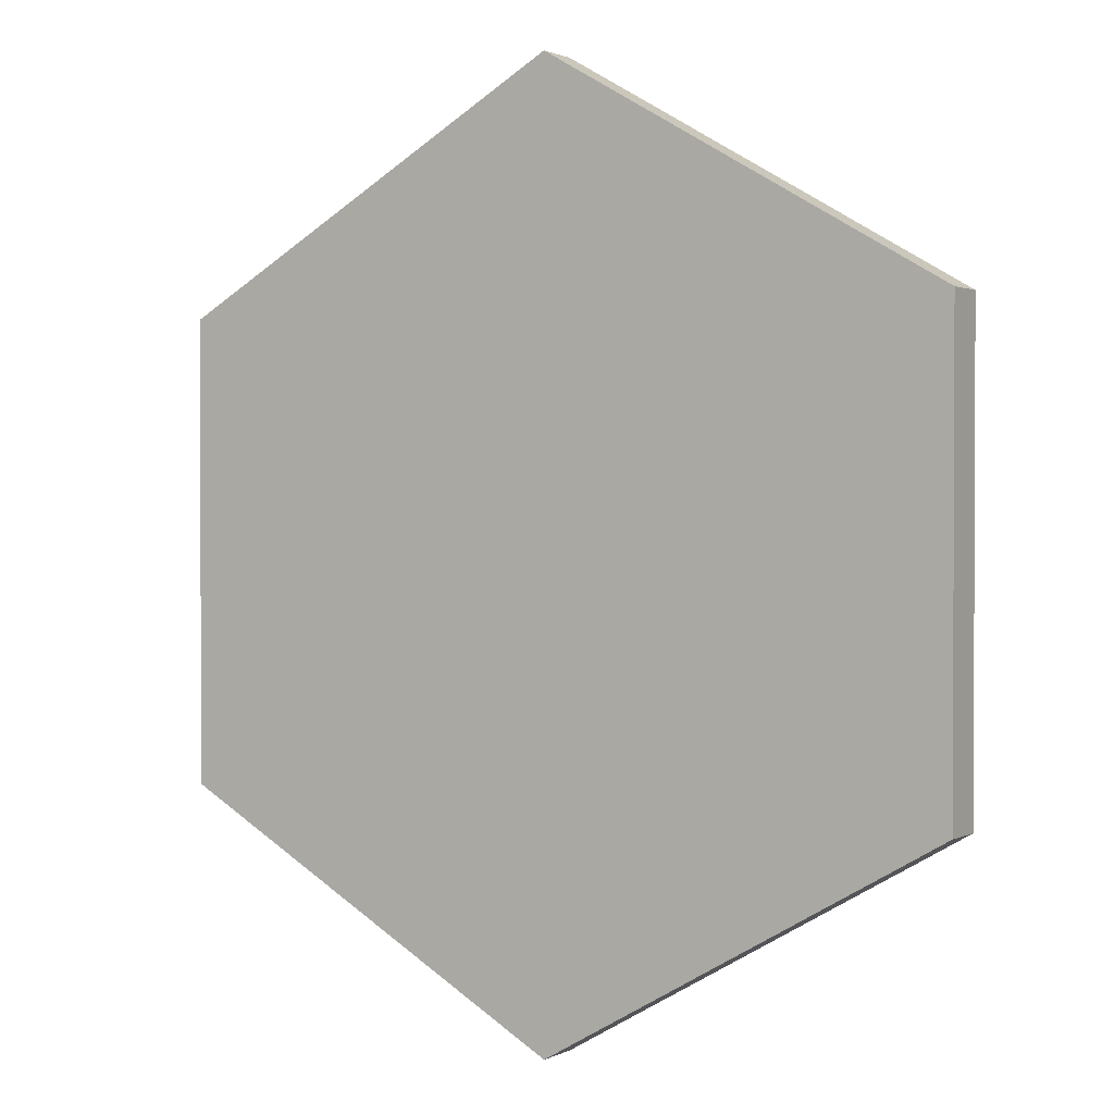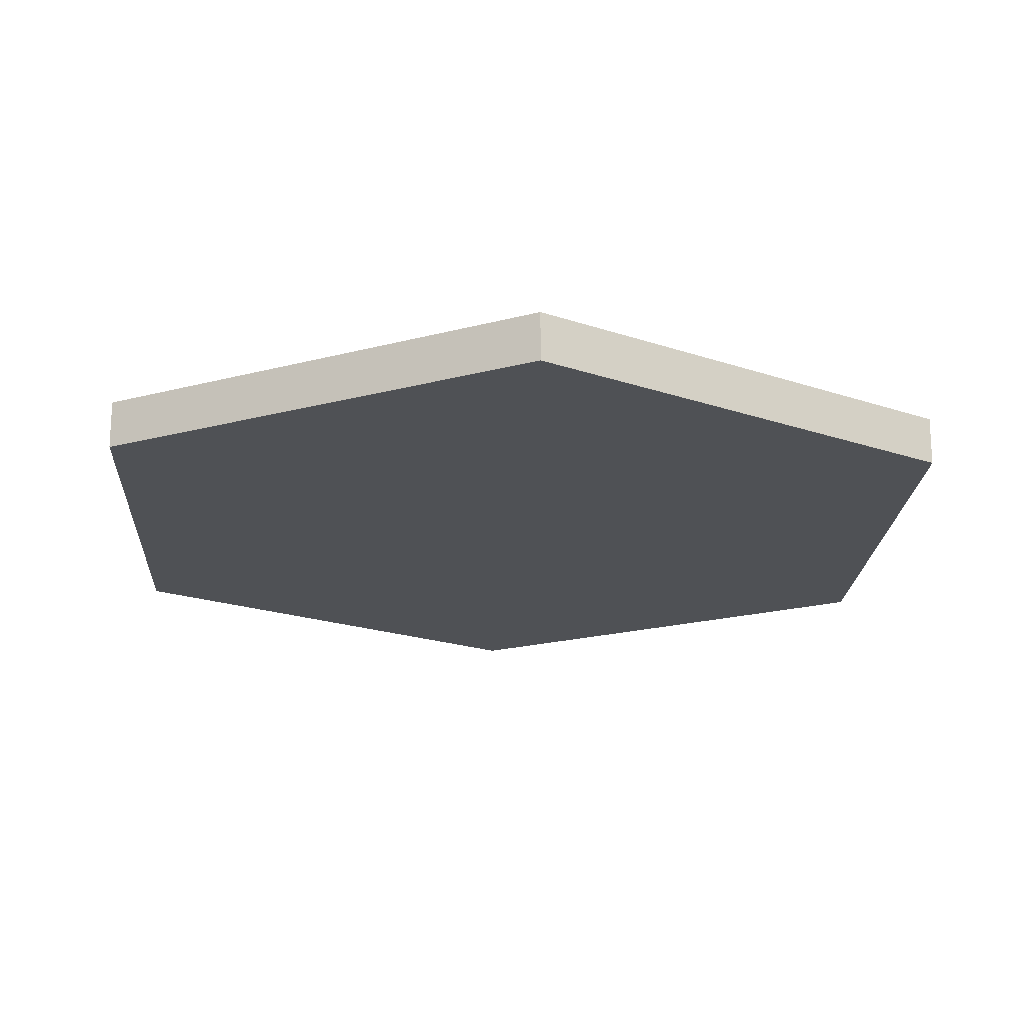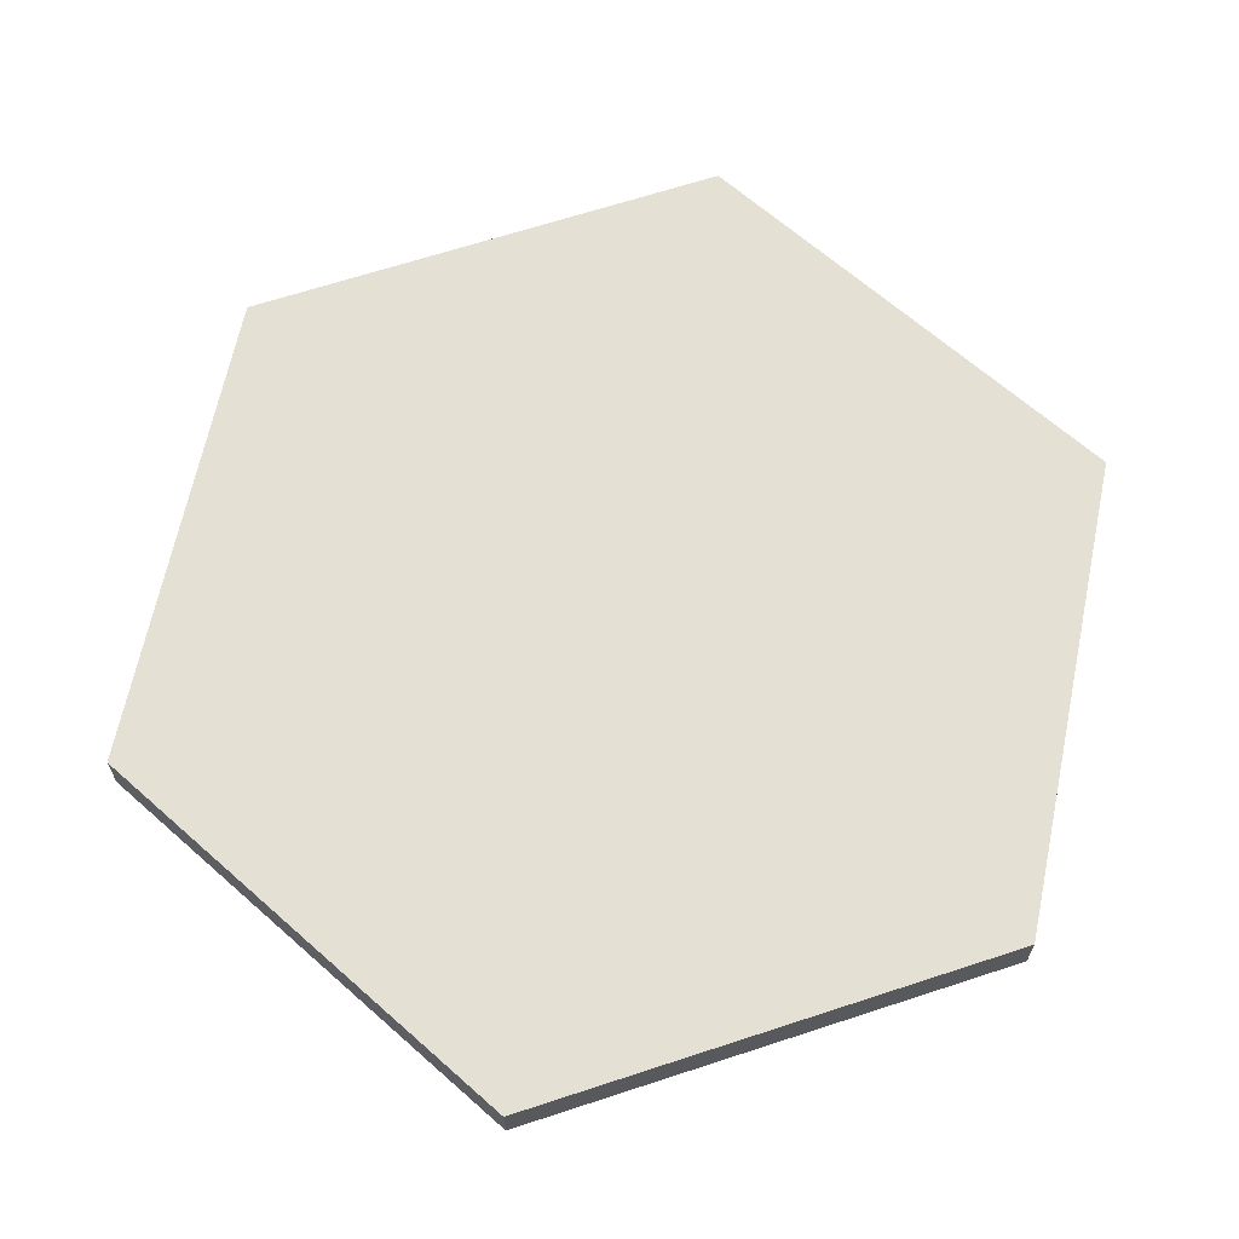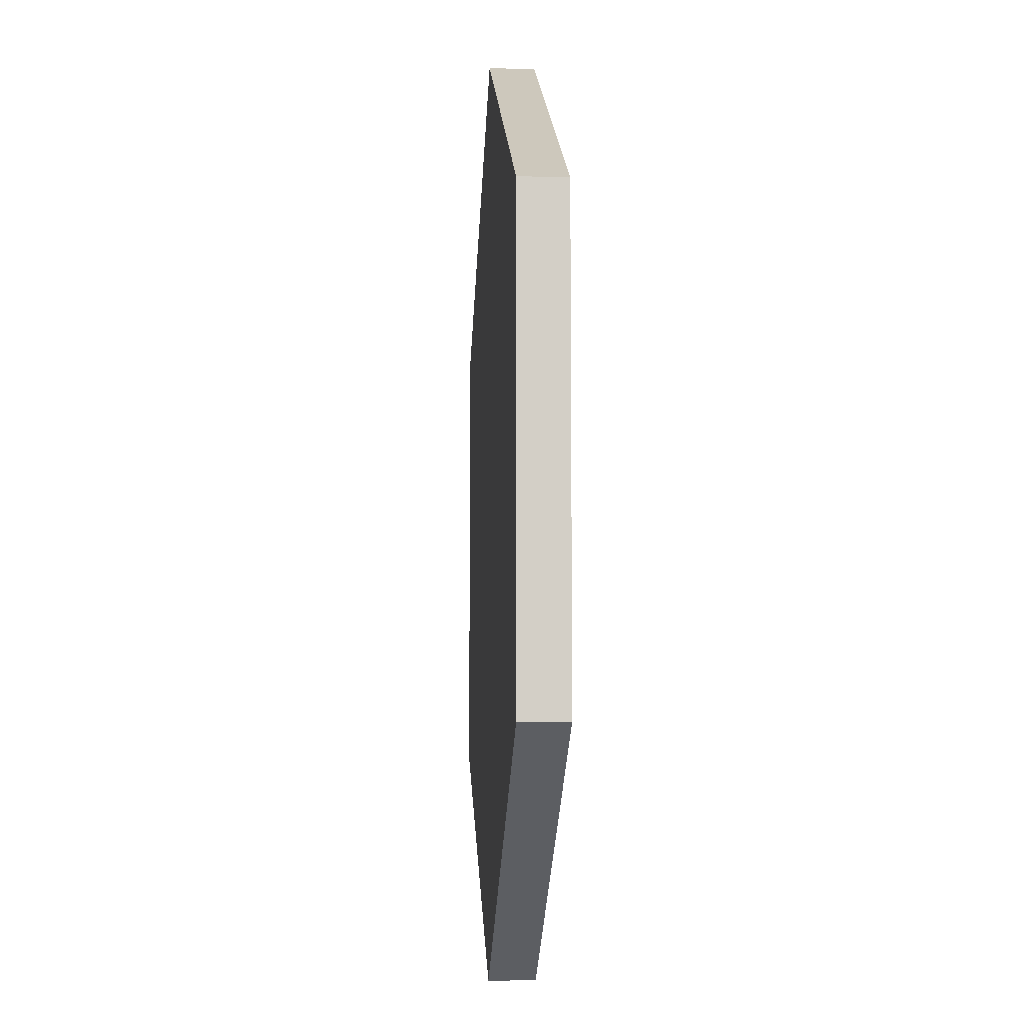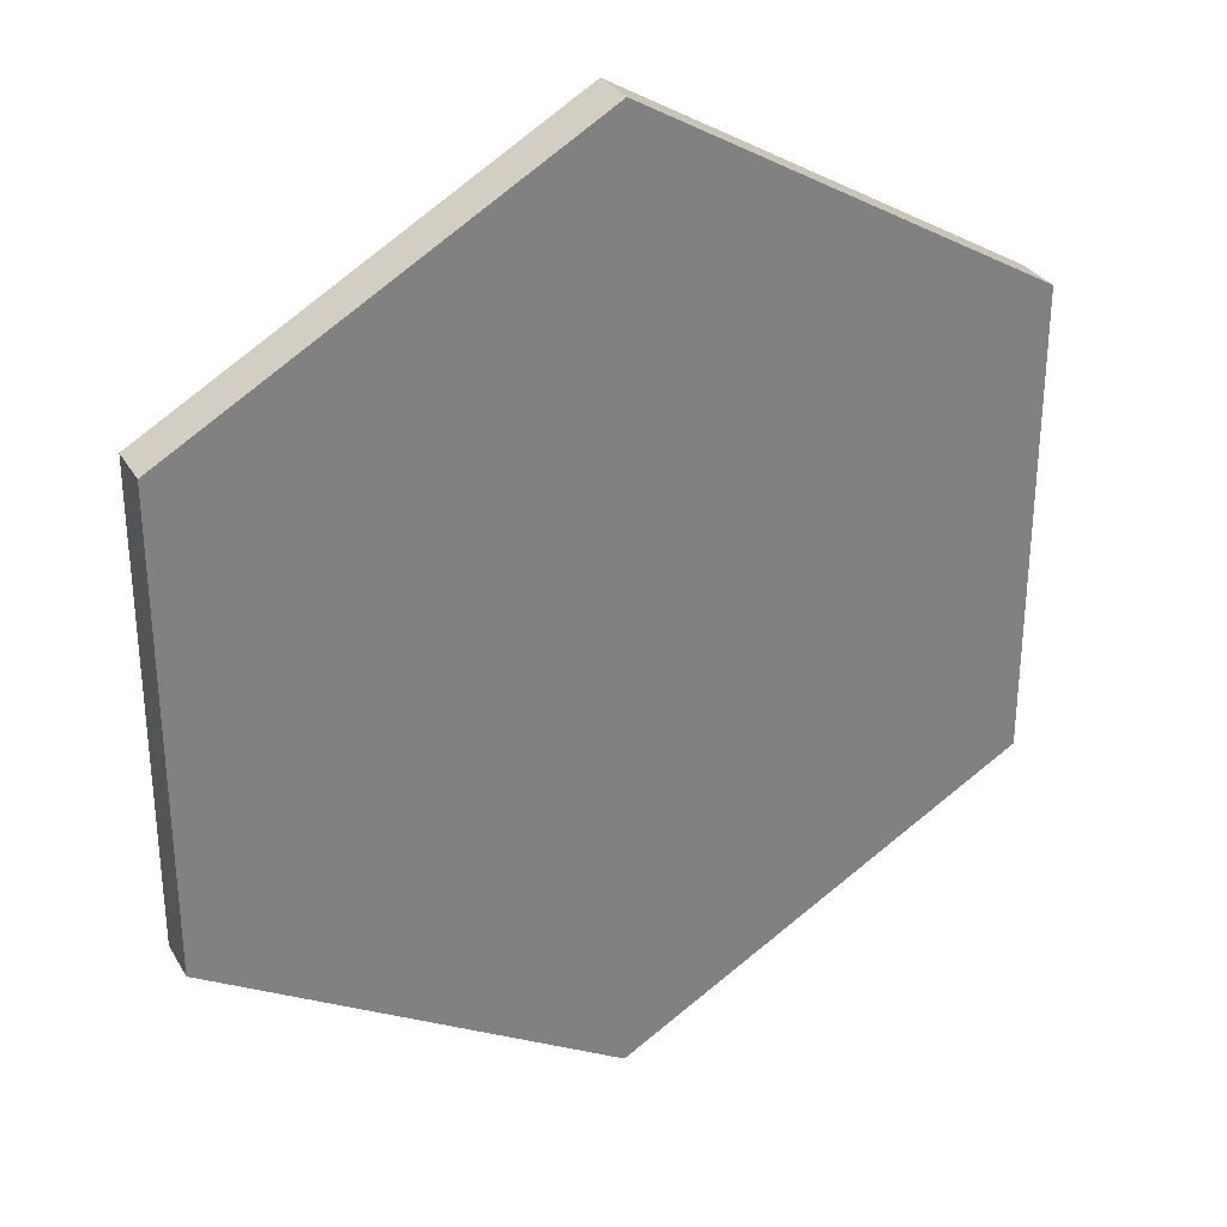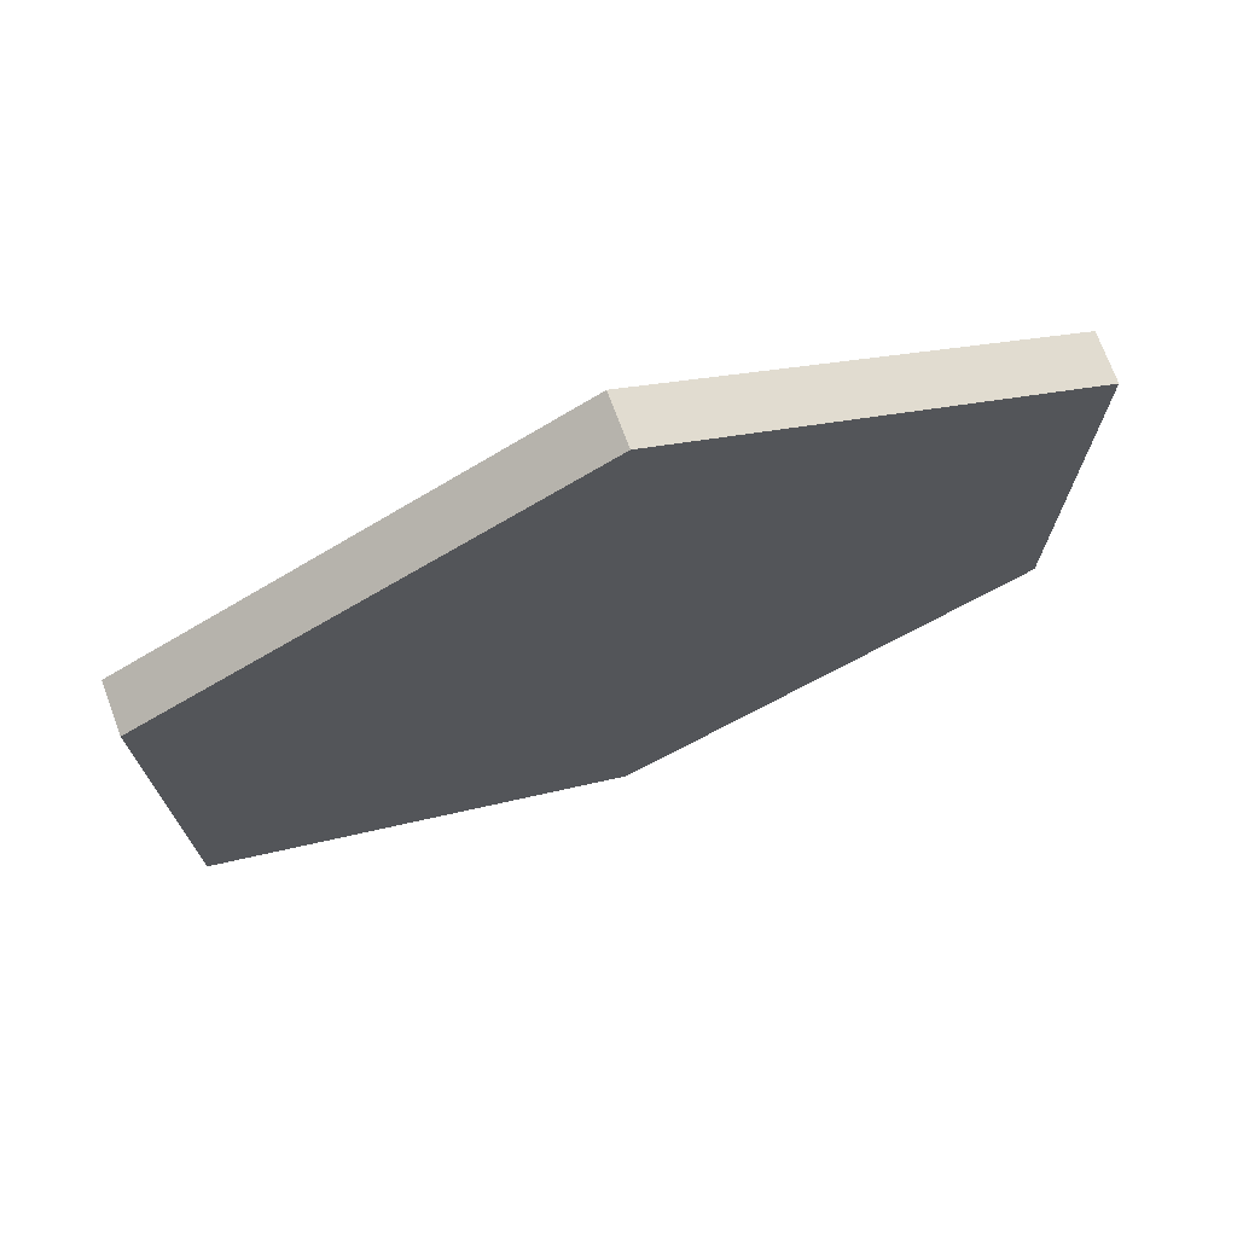
<metadata>
{"format":"obj","ext":"obj","renderer":"f3d","projection":"perspective","resolution":1024,"background":"white","views":[{"elev":1.4,"azim":-149.0,"up":"+Z"},{"elev":-19.5,"azim":-3.1,"up":"+Y"},{"elev":65.5,"azim":-48.3,"up":"+Y"},{"elev":-8.1,"azim":-93.8,"up":"+Z"},{"elev":30.8,"azim":154.3,"up":"+Z"},{"elev":73.1,"azim":159.6,"up":"+Z"}]}
</metadata>
<code>
o 6_Side_Cylinder.004
v 0 -0.002 -0.04
v 0 0.002 -0.04
v 0.03464 -0.002 -0.02
v 0.03464 0.002 -0.02
v 0.03464 -0.002 0.02
v 0.03464 0.002 0.02
v -0 -0.002 0.04
v -0 0.002 0.04
v -0.03464 -0.002 0.02
v -0.03464 0.002 0.02
v -0.03464 -0.002 -0.02
v -0.03464 0.002 -0.02
v 0 0.002 0
v -0 -0.002 0
f 1 2 4 3
f 3 4 6 5
f 5 6 8 7
f 7 8 10 9
f 4 13 6
f 9 10 12 11
f 11 12 2 1
f 1 14 11
f 11 14 9
f 6 13 8
f 10 13 12
f 14 3 5
f 13 2 12
f 9 14 7
f 8 13 10
f 14 1 3
f 7 14 5
f 2 13 4

</code>
